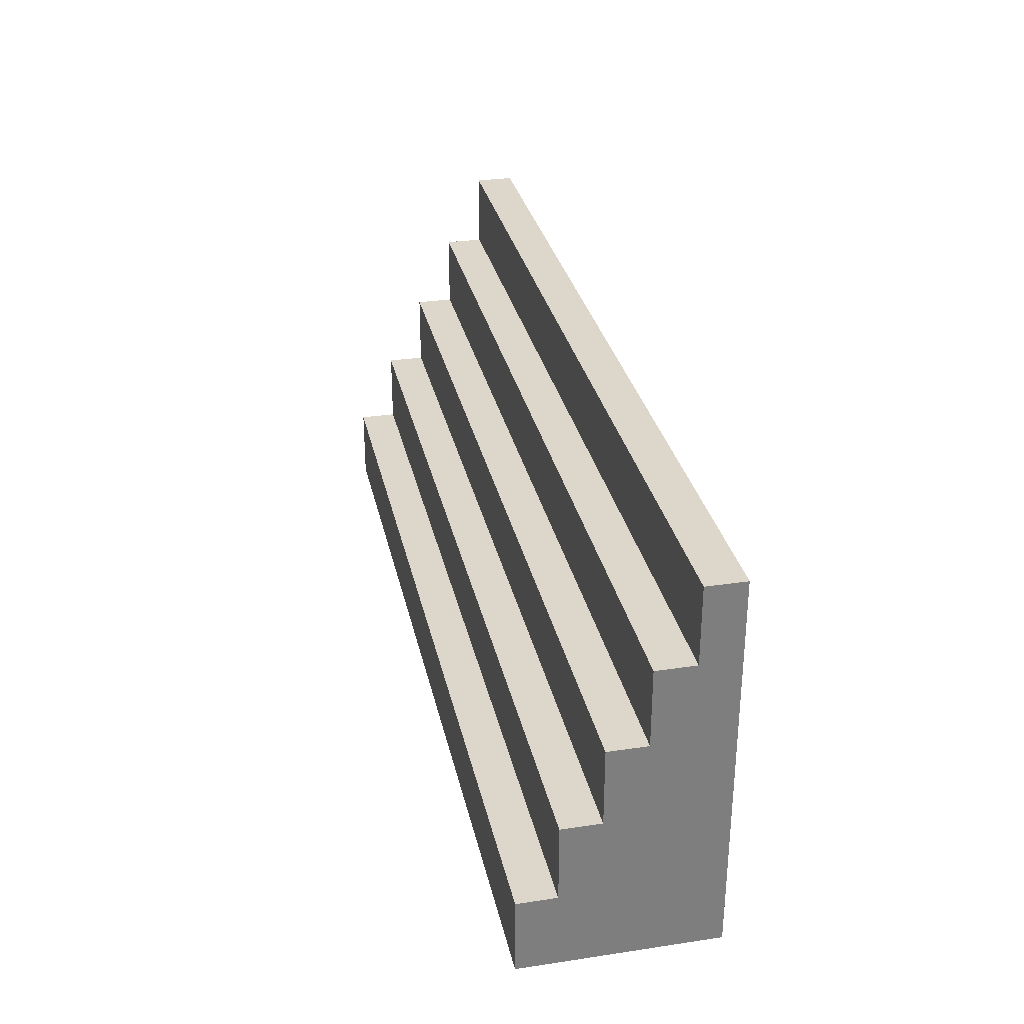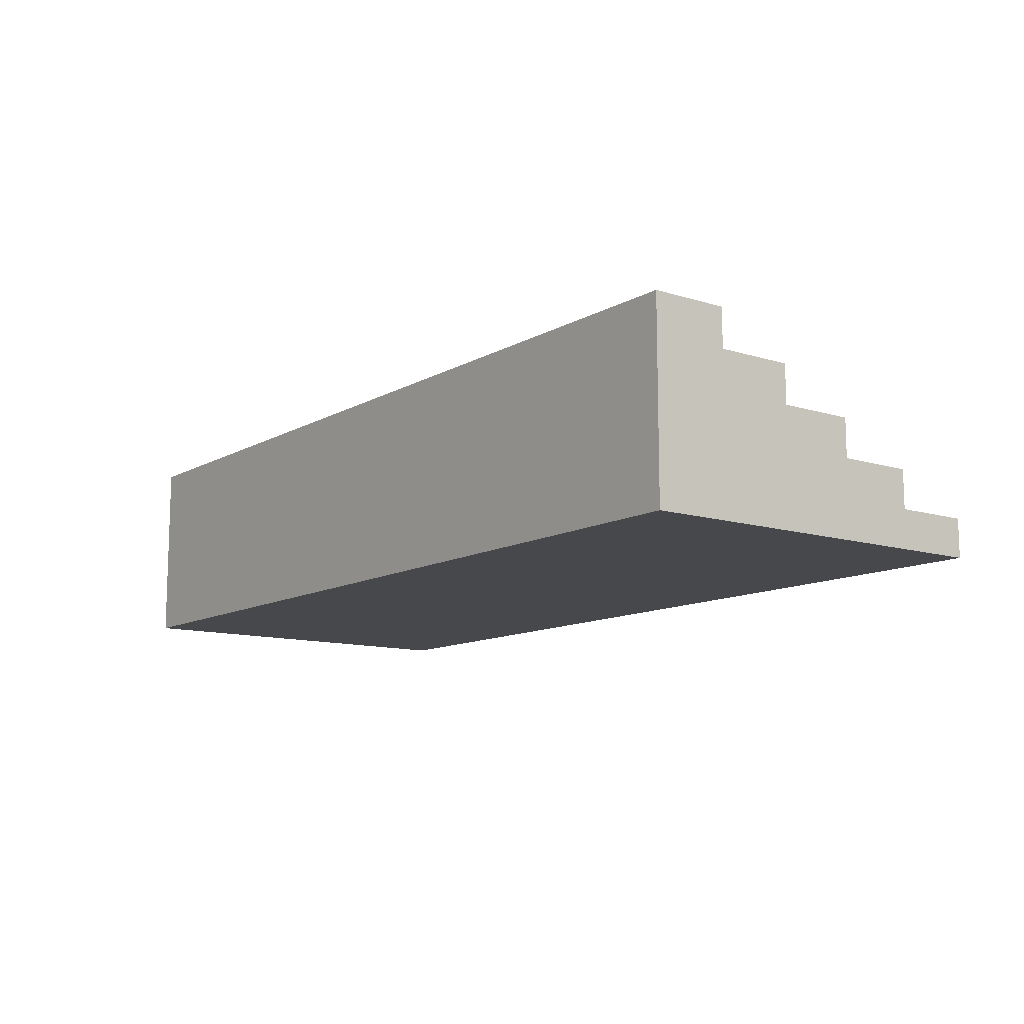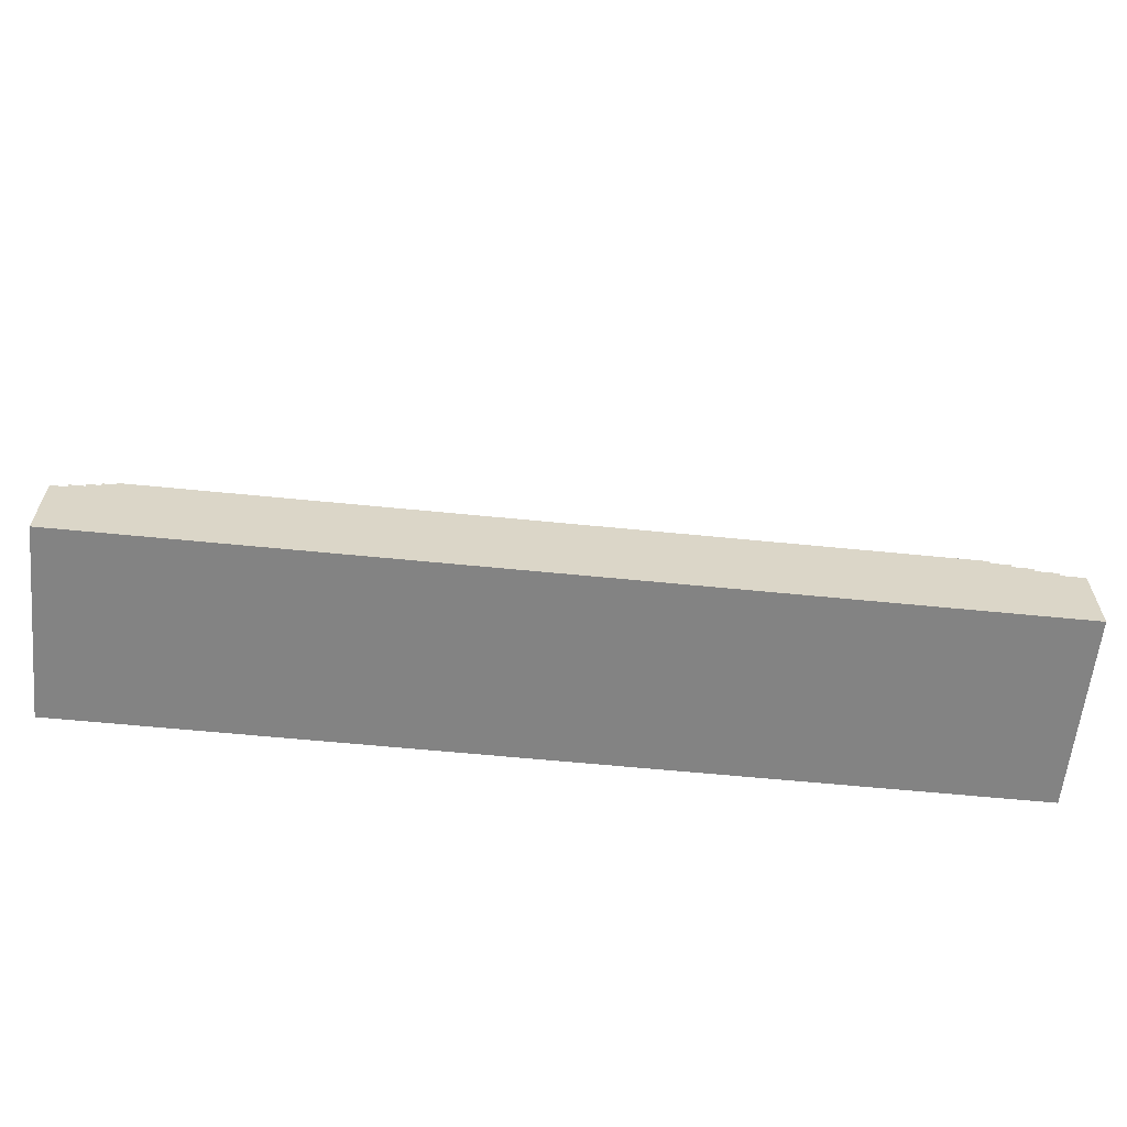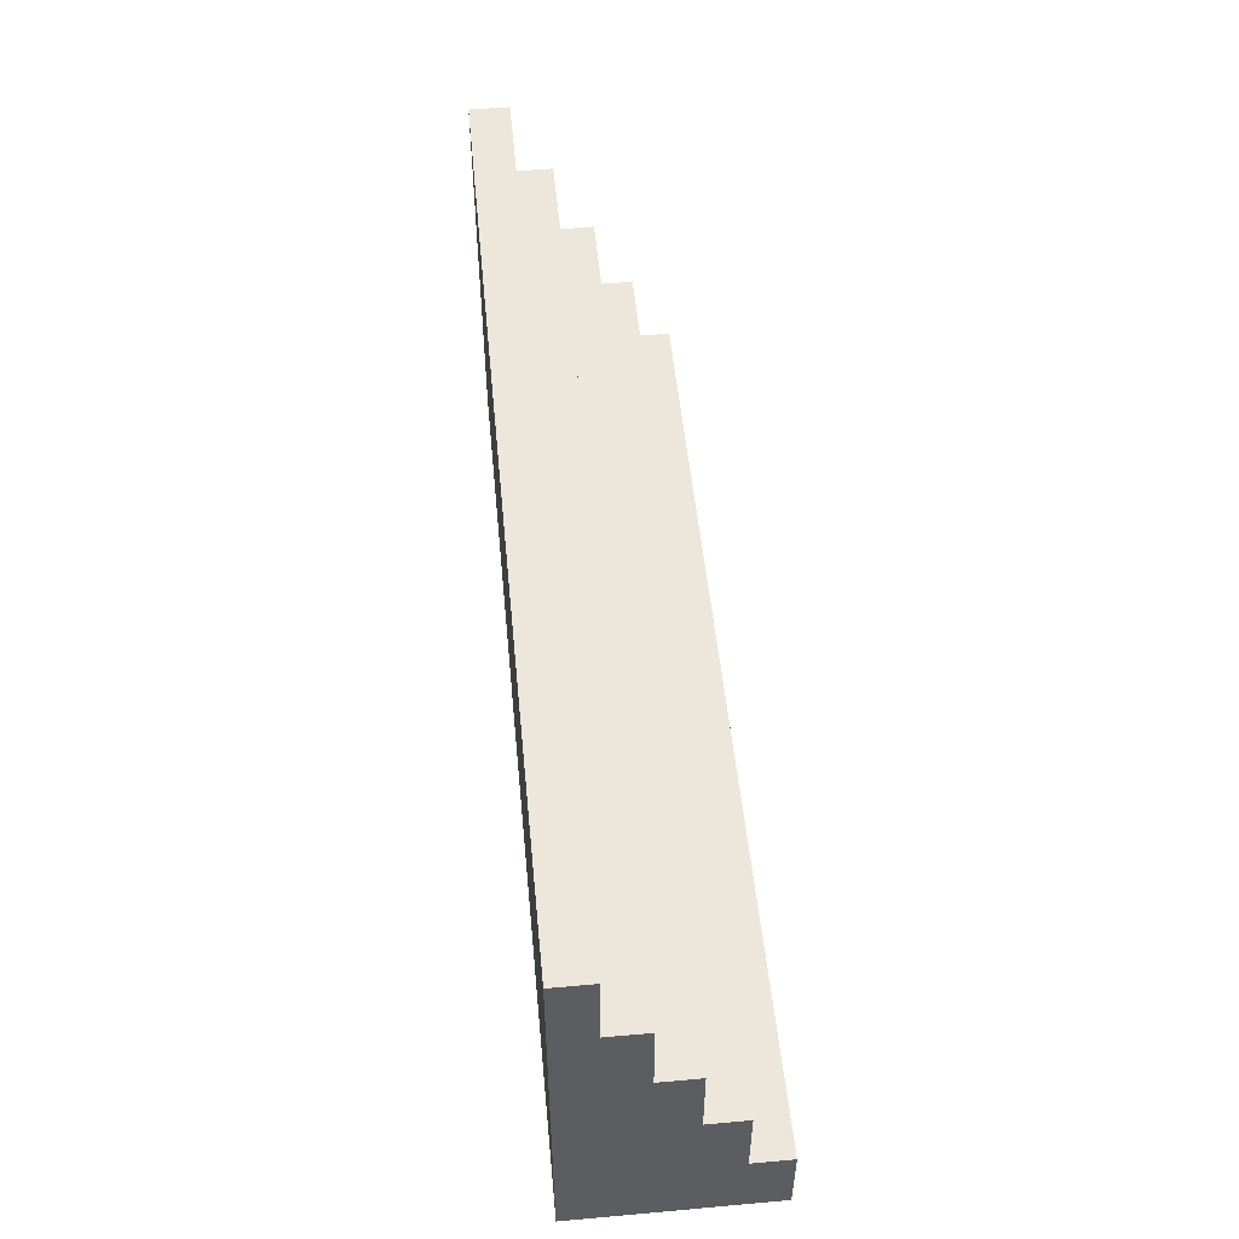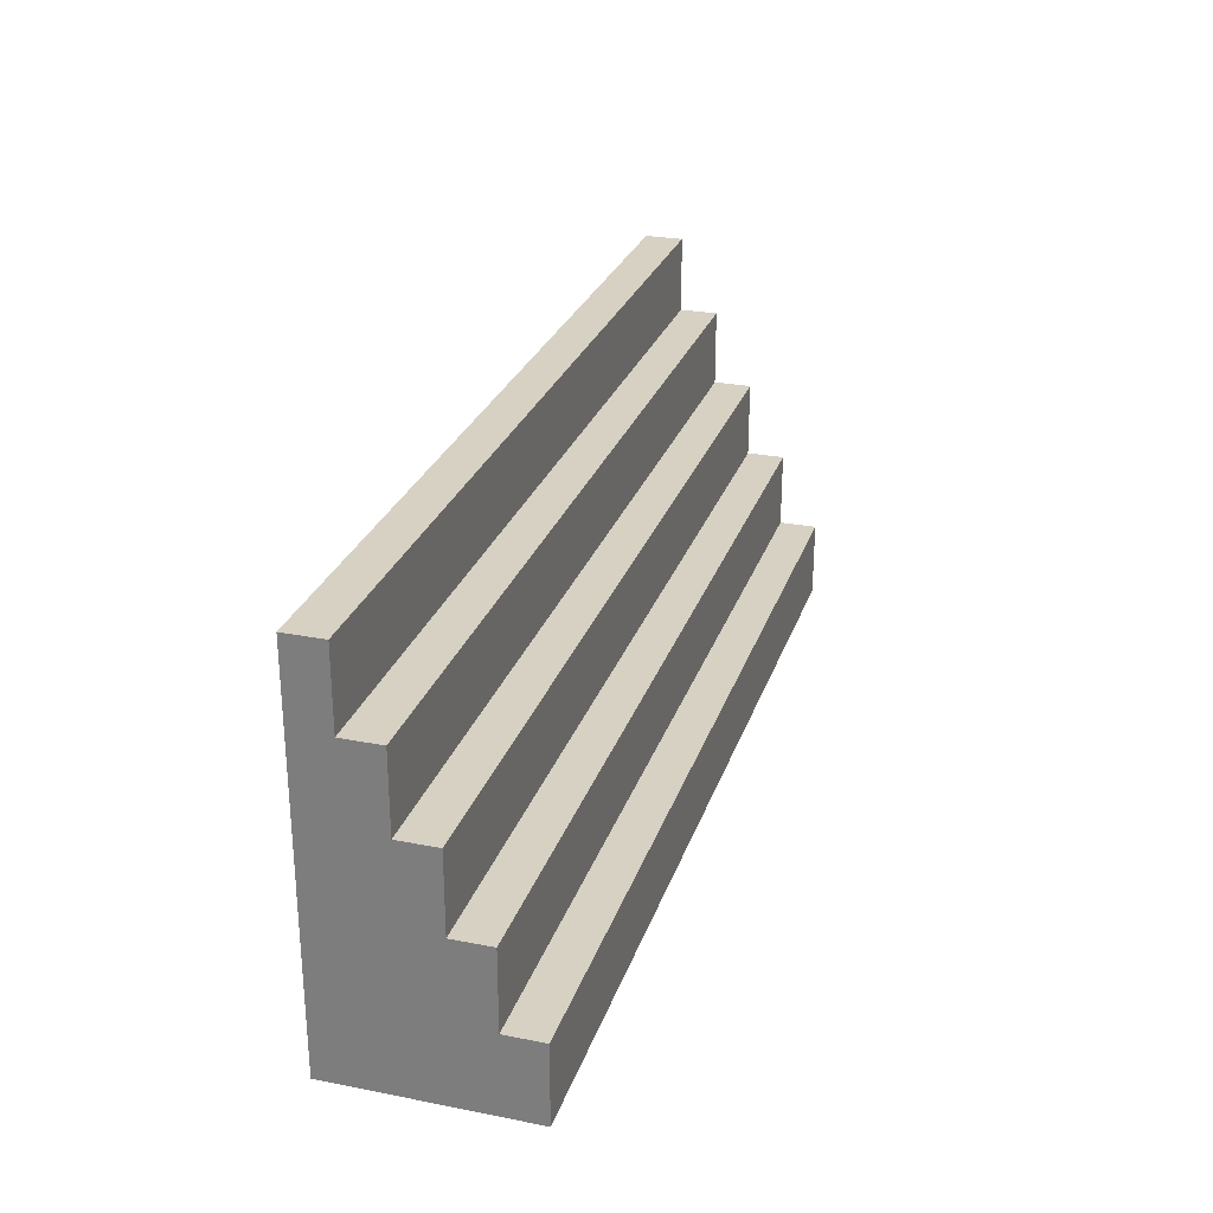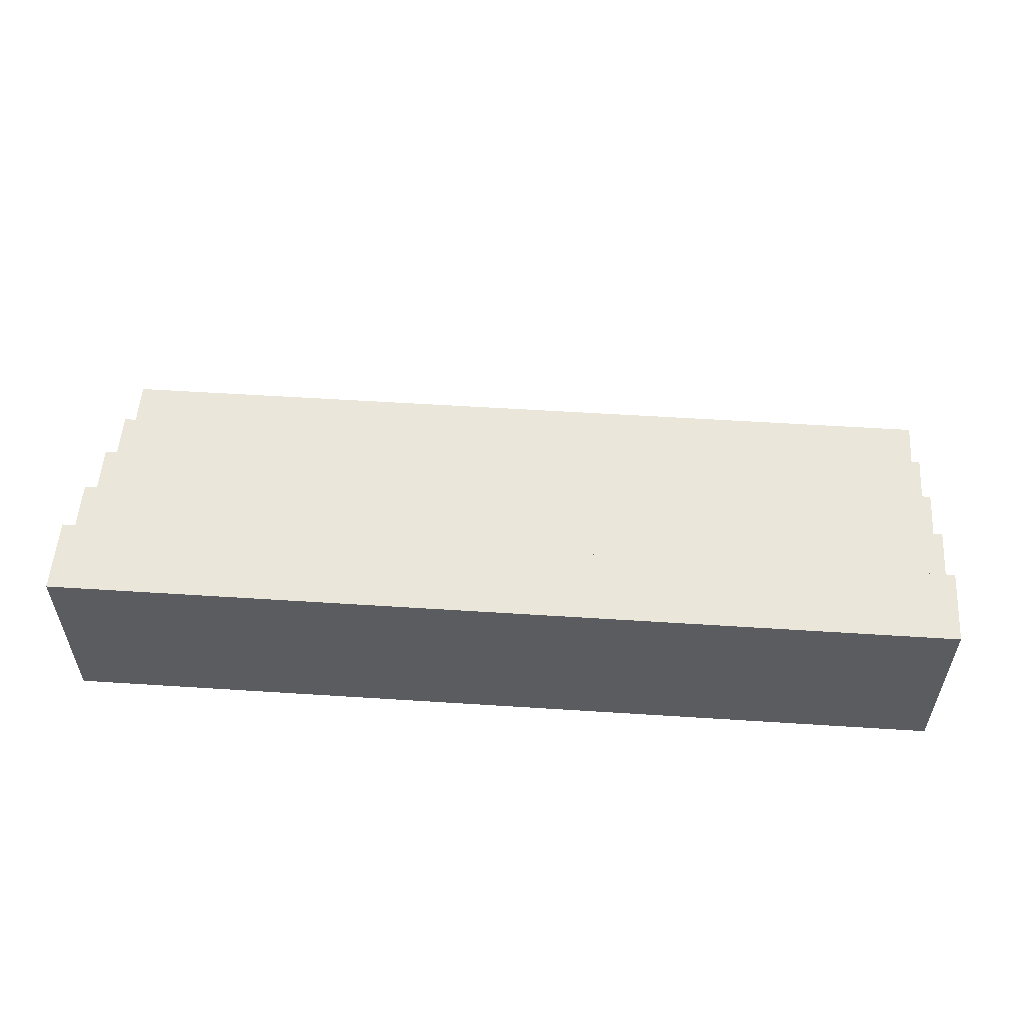
<metadata>
{"format":"obj","ext":"obj","renderer":"f3d","projection":"perspective","resolution":1024,"background":"white","views":[{"elev":30.8,"azim":-102.1,"up":"+Z"},{"elev":-11.4,"azim":-126.9,"up":"+Y"},{"elev":-61.0,"azim":174.2,"up":"+Z"},{"elev":51.8,"azim":84.5,"up":"+Z"},{"elev":27.1,"azim":106.8,"up":"+Z"},{"elev":54.8,"azim":-176.1,"up":"+Y"}]}
</metadata>
<code>
o
v 0 2 0
v 0 2 -5
v 0 2.5 0
v 0 2.5 -1
v 0 3 -1
v 0 3 -2
v 0 3.5 -2
v 0 3.5 -3
v 0 4 -3
v 0 4 -4
v 0 4.5 -4
v 0 4.5 -5
v 12 2 0
v 12 2 -5
v 12 2.5 0
v 12 2.5 -1
v 12 3 -1
v 12 3 -2
v 12 3.5 -2
v 12 3.5 -3
v 12 4 -3
v 12 4 -4
v 12 4.5 -4
v 12 4.5 -5
v 0 2 0
v 0 2.5 0
v 12 2 0
v 12 2.5 0
v 0 2.5 -1
v 0 3 -1
v 12 2.5 -1
v 12 3 -1
v 0 3 -2
v 0 3.5 -2
v 12 3 -2
v 12 3.5 -2
v 0 3.5 -3
v 0 4 -3
v 12 3.5 -3
v 12 4 -3
v 0 4 -4
v 0 4.5 -4
v 12 4 -4
v 12 4.5 -4
v 0 2 -5
v 0 4.5 -5
v 12 2 -5
v 12 4.5 -5
v 0 2 0
v 12 2 0
v 0 2 -5
v 12 2 -5
v 0 2.5 0
v 12 2.5 0
v 0 2.5 -1
v 12 2.5 -1
v 0 3 -1
v 12 3 -1
v 0 3 -2
v 12 3 -2
v 0 3.5 -2
v 12 3.5 -2
v 0 3.5 -3
v 12 3.5 -3
v 0 4 -3
v 12 4 -3
v 0 4 -4
v 12 4 -4
v 0 4.5 -4
v 12 4.5 -4
v 0 4.5 -5
v 12 4.5 -5
f 3 2 1
f 4 2 3
f 5 2 4
f 6 2 5
f 7 2 6
f 8 2 7
f 9 2 8
f 10 2 9
f 11 2 10
f 12 2 11
f 13 14 15
f 15 14 16
f 16 14 17
f 17 14 18
f 18 14 19
f 19 14 20
f 20 14 21
f 21 14 22
f 22 14 23
f 23 14 24
f 27 26 25
f 28 26 27
f 31 30 29
f 32 30 31
f 35 34 33
f 36 34 35
f 39 38 37
f 40 38 39
f 43 42 41
f 44 42 43
f 45 46 47
f 47 46 48
f 51 50 49
f 52 50 51
f 53 54 55
f 55 54 56
f 57 58 59
f 59 58 60
f 61 62 63
f 63 62 64
f 65 66 67
f 67 66 68
f 69 70 71
f 71 70 72

</code>
